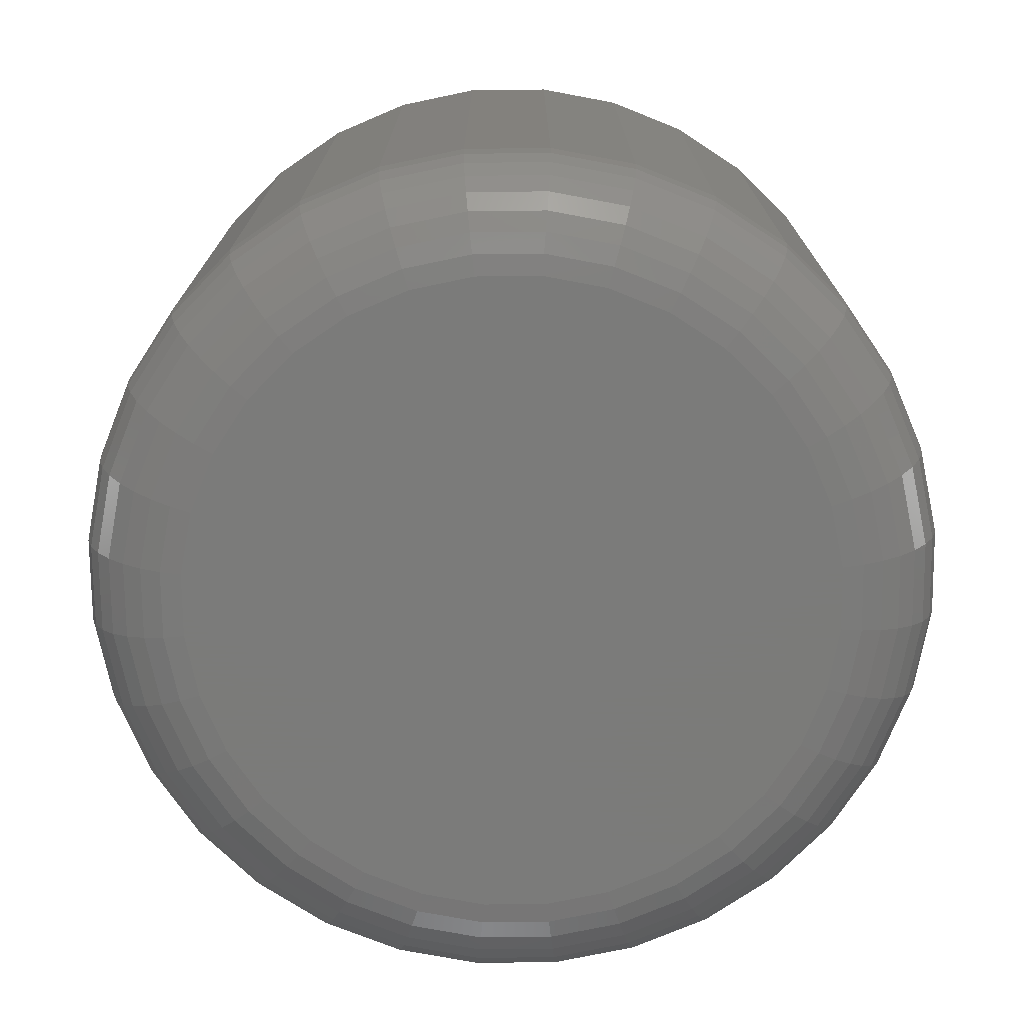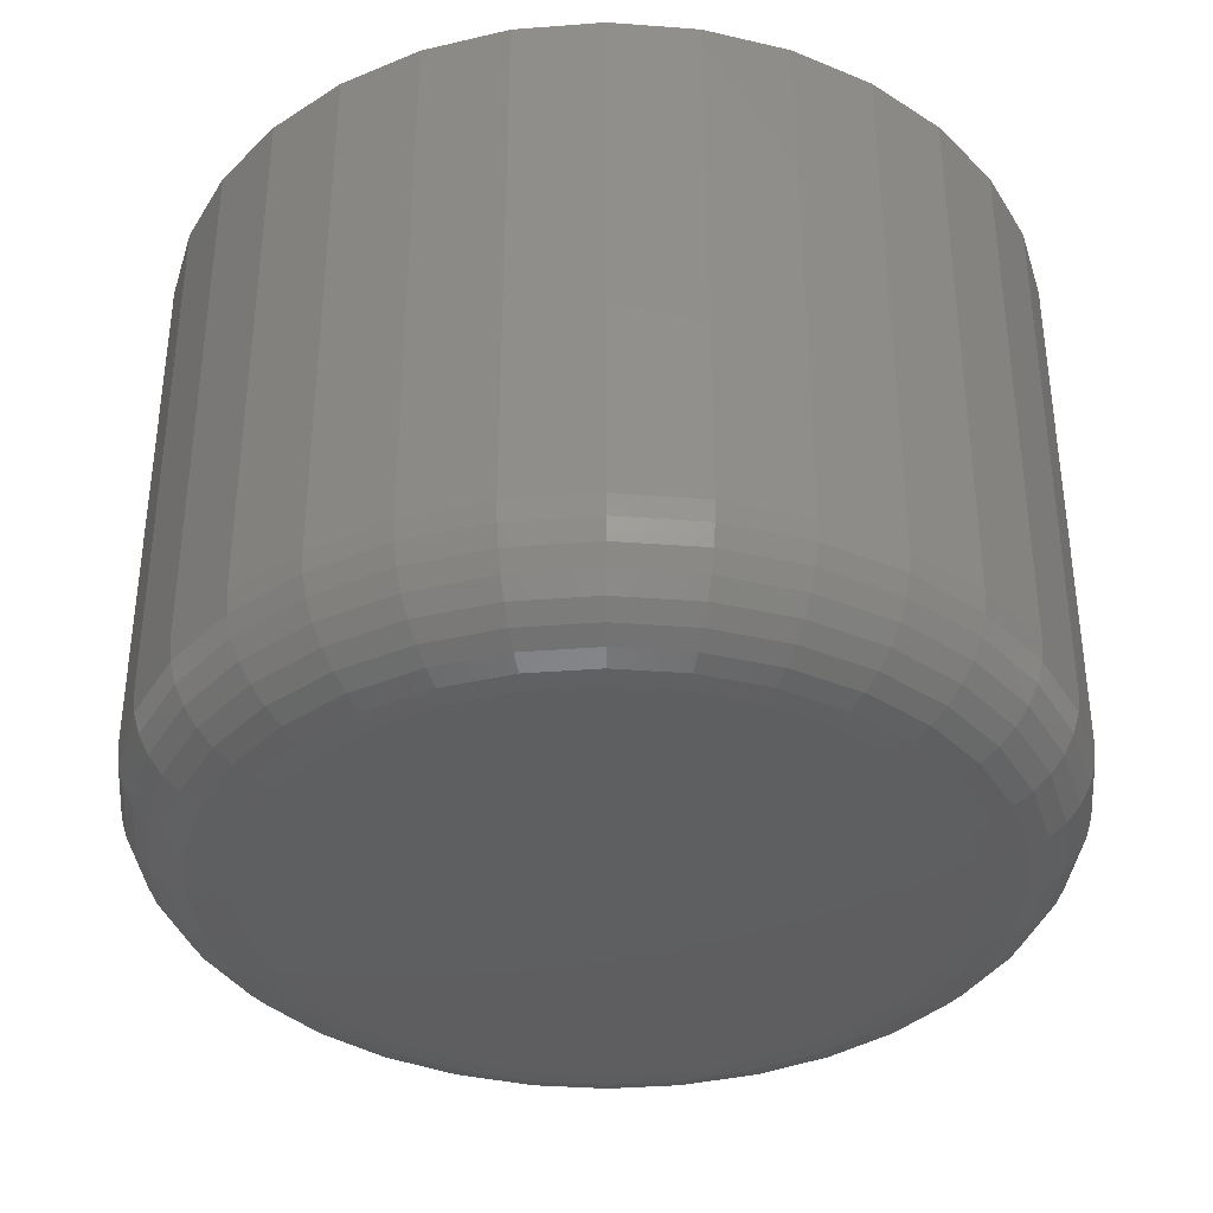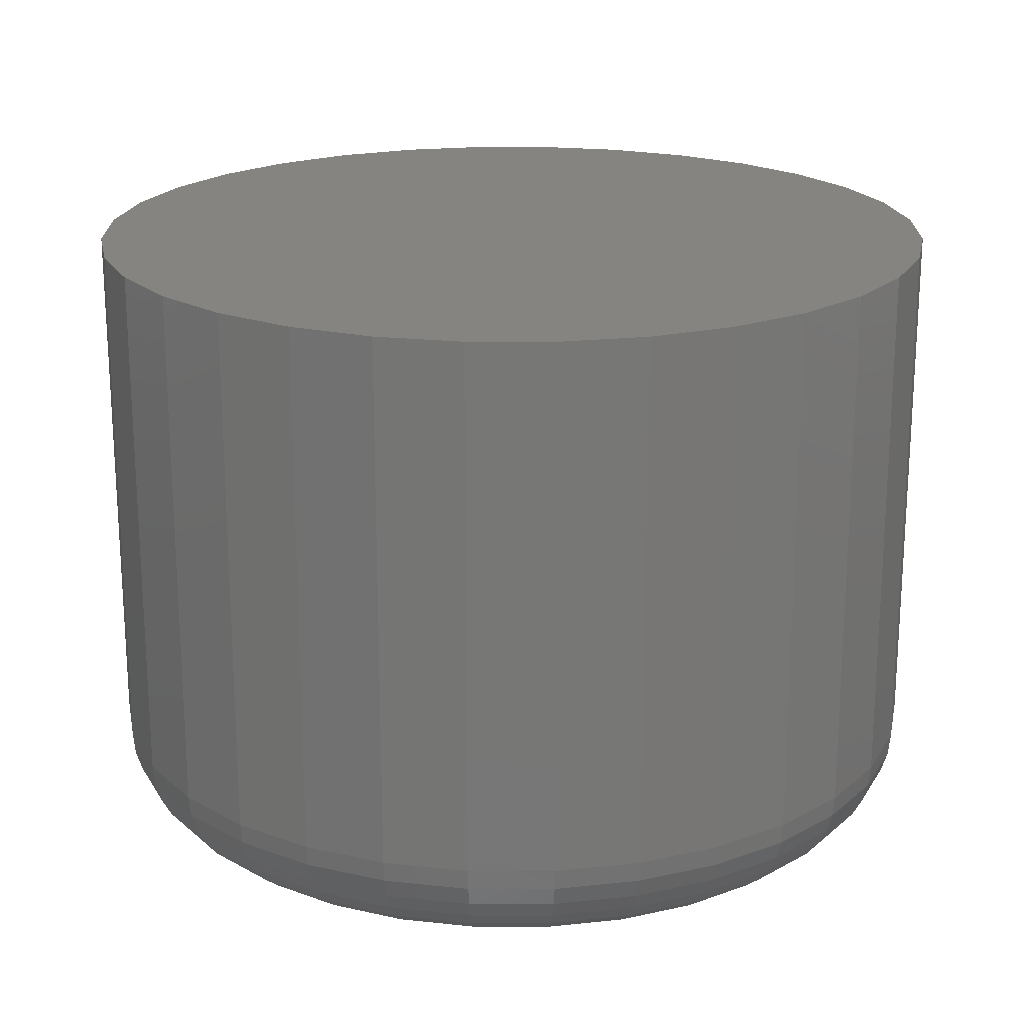
<metadata>
{"format":"stl","ext":"stl","renderer":"f3d","projection":"perspective","resolution":1024,"background":"white","views":[{"elev":-74.0,"azim":17.5,"up":"+Z"},{"elev":-36.8,"azim":-11.2,"up":"+Z"},{"elev":20.2,"azim":163.2,"up":"+Z"}]}
</metadata>
<code>
# stl→obj: 320 verts, 636 faces
v 0.6935 0.7246 0
v 0.698 0.7259 0
v 0.7026 0.7264 0
v 0.7073 0.7259 0
v 0.7117 0.7246 0
v 0.6894 0.7224 0
v 0.7158 0.7224 0
v 0.6858 0.7194 0
v 0.7194 0.7194 0
v 0.6829 0.7158 0
v 0.7224 0.7158 0
v 0.6807 0.7117 0
v 0.7246 0.7117 0
v 0.6793 0.7073 0
v 0.7259 0.7073 0
v 0.7246 0.6935 0
v 0.6807 0.6935 0
v 0.7259 0.698 0
v 0.6829 0.6894 0
v 0.7224 0.6894 0
v 0.6858 0.6858 0
v 0.7194 0.6858 0
v 0.6894 0.6829 0
v 0.7158 0.6829 0
v 0.6935 0.6807 0
v 0.7117 0.6807 0
v 0.698 0.6793 0
v 0.7026 0.6789 0
v 0.7073 0.6793 0
v 0.6793 0.698 0
v 0.6789 0.7026 0
v 0.7264 0.7026 0
v 0.7342 0.7026 0.007812
v 0.7342 0.7026 0.04688
v 0.7336 0.6965 0.007812
v 0.7336 0.6965 0.04688
v 0.7318 0.6905 0.007812
v 0.7318 0.6905 0.04688
v 0.7289 0.6851 0.007812
v 0.7289 0.6851 0.04688
v 0.725 0.6803 0.007812
v 0.725 0.6803 0.04688
v 0.7202 0.6764 0.007812
v 0.7202 0.6764 0.04688
v 0.7147 0.6735 0.007812
v 0.7147 0.6735 0.04688
v 0.7088 0.6717 0.007812
v 0.7088 0.6717 0.04688
v 0.7026 0.6711 0.007812
v 0.7026 0.6711 0.04688
v 0.6965 0.6717 0.007812
v 0.6965 0.6717 0.04688
v 0.6905 0.6735 0.007812
v 0.6905 0.6735 0.04688
v 0.6851 0.6764 0.007812
v 0.6851 0.6764 0.04688
v 0.6803 0.6803 0.007812
v 0.6803 0.6803 0.04688
v 0.6764 0.6851 0.007812
v 0.6764 0.6851 0.04688
v 0.6735 0.6905 0.007812
v 0.6735 0.6905 0.04688
v 0.6717 0.6965 0.007812
v 0.6717 0.6965 0.04688
v 0.6711 0.7026 0.007812
v 0.6711 0.7026 0.04688
v 0.6717 0.7088 0.007812
v 0.6717 0.7088 0.04688
v 0.6735 0.7147 0.007812
v 0.6735 0.7147 0.04688
v 0.6764 0.7202 0.007812
v 0.6764 0.7202 0.04688
v 0.6803 0.725 0.007812
v 0.6803 0.725 0.04688
v 0.6851 0.7289 0.007812
v 0.6851 0.7289 0.04688
v 0.6905 0.7318 0.007812
v 0.6905 0.7318 0.04688
v 0.6965 0.7336 0.007812
v 0.6965 0.7336 0.04688
v 0.7026 0.7342 0.007812
v 0.7026 0.7342 0.04688
v 0.7088 0.7336 0.007812
v 0.7088 0.7336 0.04688
v 0.7147 0.7318 0.007812
v 0.7147 0.7318 0.04688
v 0.7202 0.7289 0.007812
v 0.7202 0.7289 0.04688
v 0.725 0.725 0.007812
v 0.725 0.725 0.04688
v 0.7289 0.7202 0.007812
v 0.7289 0.7202 0.04688
v 0.7318 0.7147 0.007812
v 0.7318 0.7147 0.04688
v 0.7336 0.7088 0.007812
v 0.7336 0.7088 0.04688
v 0.7341 0.7026 0.006288
v 0.7335 0.6965 0.006288
v 0.7336 0.7026 0.004823
v 0.733 0.6966 0.004823
v 0.7329 0.7026 0.003472
v 0.7323 0.6967 0.003472
v 0.7319 0.7026 0.002288
v 0.7314 0.6969 0.002288
v 0.7307 0.7026 0.001317
v 0.7302 0.6971 0.001317
v 0.7294 0.7026 0.0005947
v 0.7289 0.6974 0.0005947
v 0.7279 0.7026 0.0001501
v 0.7274 0.6977 0.0001501
v 0.6718 0.6965 0.006288
v 0.6712 0.7026 0.006288
v 0.6722 0.6966 0.004823
v 0.6716 0.7026 0.004823
v 0.673 0.6967 0.003472
v 0.6724 0.7026 0.003472
v 0.6739 0.6969 0.002288
v 0.6733 0.7026 0.002288
v 0.6751 0.6971 0.001317
v 0.6745 0.7026 0.001317
v 0.6764 0.6974 0.0005947
v 0.6759 0.7026 0.0005947
v 0.6778 0.6977 0.0001501
v 0.6773 0.7026 0.0001501
v 0.6736 0.6906 0.006288
v 0.674 0.6908 0.004823
v 0.6747 0.6911 0.003472
v 0.6756 0.6914 0.002288
v 0.6767 0.6919 0.001317
v 0.6779 0.6924 0.0005947
v 0.6793 0.693 0.0001501
v 0.6765 0.6852 0.006288
v 0.6769 0.6854 0.004823
v 0.6775 0.6858 0.003472
v 0.6783 0.6864 0.002288
v 0.6793 0.687 0.001317
v 0.6804 0.6878 0.0005947
v 0.6816 0.6886 0.0001501
v 0.6804 0.6804 0.006288
v 0.6807 0.6807 0.004823
v 0.6812 0.6812 0.003472
v 0.6819 0.6819 0.002288
v 0.6828 0.6828 0.001317
v 0.6837 0.6837 0.0005947
v 0.6847 0.6847 0.0001501
v 0.6852 0.6765 0.006288
v 0.6854 0.6769 0.004823
v 0.6858 0.6775 0.003472
v 0.6864 0.6783 0.002288
v 0.687 0.6793 0.001317
v 0.6878 0.6804 0.0005947
v 0.6886 0.6816 0.0001501
v 0.6906 0.6736 0.006288
v 0.6908 0.674 0.004823
v 0.6911 0.6747 0.003472
v 0.6914 0.6756 0.002288
v 0.6919 0.6767 0.001317
v 0.6924 0.6779 0.0005947
v 0.693 0.6793 0.0001501
v 0.6965 0.6718 0.006288
v 0.6966 0.6722 0.004823
v 0.6967 0.673 0.003472
v 0.6969 0.6739 0.002288
v 0.6971 0.6751 0.001317
v 0.6974 0.6764 0.0005947
v 0.6977 0.6778 0.0001501
v 0.7026 0.6712 0.006288
v 0.7026 0.6716 0.004823
v 0.7026 0.6724 0.003472
v 0.7026 0.6733 0.002288
v 0.7026 0.6745 0.001317
v 0.7026 0.6759 0.0005947
v 0.7026 0.6773 0.0001501
v 0.7088 0.6718 0.006288
v 0.7087 0.6722 0.004823
v 0.7085 0.673 0.003472
v 0.7083 0.6739 0.002288
v 0.7081 0.6751 0.001317
v 0.7079 0.6764 0.0005947
v 0.7076 0.6778 0.0001501
v 0.7147 0.6736 0.006288
v 0.7145 0.674 0.004823
v 0.7142 0.6747 0.003472
v 0.7138 0.6756 0.002288
v 0.7134 0.6767 0.001317
v 0.7129 0.6779 0.0005947
v 0.7123 0.6793 0.0001501
v 0.7201 0.6765 0.006288
v 0.7198 0.6769 0.004823
v 0.7194 0.6775 0.003472
v 0.7189 0.6783 0.002288
v 0.7182 0.6793 0.001317
v 0.7175 0.6804 0.0005947
v 0.7167 0.6816 0.0001501
v 0.7249 0.6804 0.006288
v 0.7245 0.6807 0.004823
v 0.724 0.6812 0.003472
v 0.7233 0.6819 0.002288
v 0.7225 0.6828 0.001317
v 0.7216 0.6837 0.0005947
v 0.7205 0.6847 0.0001501
v 0.7288 0.6852 0.006288
v 0.7284 0.6854 0.004823
v 0.7278 0.6858 0.003472
v 0.727 0.6864 0.002288
v 0.726 0.687 0.001317
v 0.7249 0.6878 0.0005947
v 0.7237 0.6886 0.0001501
v 0.7317 0.6906 0.006288
v 0.7313 0.6908 0.004823
v 0.7306 0.6911 0.003472
v 0.7297 0.6914 0.002288
v 0.7286 0.6919 0.001317
v 0.7274 0.6924 0.0005947
v 0.726 0.693 0.0001501
v 0.6718 0.7088 0.006288
v 0.6722 0.7087 0.004823
v 0.673 0.7085 0.003472
v 0.6739 0.7083 0.002288
v 0.6751 0.7081 0.001317
v 0.6764 0.7079 0.0005947
v 0.6778 0.7076 0.0001501
v 0.7335 0.7088 0.006288
v 0.733 0.7087 0.004823
v 0.7323 0.7085 0.003472
v 0.7314 0.7083 0.002288
v 0.7302 0.7081 0.001317
v 0.7289 0.7079 0.0005947
v 0.7274 0.7076 0.0001501
v 0.7317 0.7147 0.006288
v 0.7313 0.7145 0.004823
v 0.7306 0.7142 0.003472
v 0.7297 0.7138 0.002288
v 0.7286 0.7134 0.001317
v 0.7274 0.7129 0.0005947
v 0.726 0.7123 0.0001501
v 0.7288 0.7201 0.006288
v 0.7284 0.7198 0.004823
v 0.7278 0.7194 0.003472
v 0.727 0.7189 0.002288
v 0.726 0.7182 0.001317
v 0.7249 0.7175 0.0005947
v 0.7237 0.7167 0.0001501
v 0.7249 0.7249 0.006288
v 0.7245 0.7245 0.004823
v 0.724 0.724 0.003472
v 0.7233 0.7233 0.002288
v 0.7225 0.7225 0.001317
v 0.7216 0.7216 0.0005947
v 0.7205 0.7205 0.0001501
v 0.7201 0.7288 0.006288
v 0.7198 0.7284 0.004823
v 0.7194 0.7278 0.003472
v 0.7189 0.727 0.002288
v 0.7182 0.726 0.001317
v 0.7175 0.7249 0.0005947
v 0.7167 0.7237 0.0001501
v 0.7147 0.7317 0.006288
v 0.7145 0.7313 0.004823
v 0.7142 0.7306 0.003472
v 0.7138 0.7297 0.002288
v 0.7134 0.7286 0.001317
v 0.7129 0.7274 0.0005947
v 0.7123 0.726 0.0001501
v 0.7088 0.7335 0.006288
v 0.7087 0.733 0.004823
v 0.7085 0.7323 0.003472
v 0.7083 0.7314 0.002288
v 0.7081 0.7302 0.001317
v 0.7079 0.7289 0.0005947
v 0.7076 0.7274 0.0001501
v 0.7026 0.7341 0.006288
v 0.7026 0.7336 0.004823
v 0.7026 0.7329 0.003472
v 0.7026 0.7319 0.002288
v 0.7026 0.7307 0.001317
v 0.7026 0.7294 0.0005947
v 0.7026 0.7279 0.0001501
v 0.6965 0.7335 0.006288
v 0.6966 0.733 0.004823
v 0.6967 0.7323 0.003472
v 0.6969 0.7314 0.002288
v 0.6971 0.7302 0.001317
v 0.6974 0.7289 0.0005947
v 0.6977 0.7274 0.0001501
v 0.6906 0.7317 0.006288
v 0.6908 0.7313 0.004823
v 0.6911 0.7306 0.003472
v 0.6914 0.7297 0.002288
v 0.6919 0.7286 0.001317
v 0.6924 0.7274 0.0005947
v 0.693 0.726 0.0001501
v 0.6852 0.7288 0.006288
v 0.6854 0.7284 0.004823
v 0.6858 0.7278 0.003472
v 0.6864 0.727 0.002288
v 0.687 0.726 0.001317
v 0.6878 0.7249 0.0005947
v 0.6886 0.7237 0.0001501
v 0.6804 0.7249 0.006288
v 0.6807 0.7245 0.004823
v 0.6812 0.724 0.003472
v 0.6819 0.7233 0.002288
v 0.6828 0.7225 0.001317
v 0.6837 0.7216 0.0005947
v 0.6847 0.7205 0.0001501
v 0.6765 0.7201 0.006288
v 0.6769 0.7198 0.004823
v 0.6775 0.7194 0.003472
v 0.6783 0.7189 0.002288
v 0.6793 0.7182 0.001317
v 0.6804 0.7175 0.0005947
v 0.6816 0.7167 0.0001501
v 0.6736 0.7147 0.006288
v 0.674 0.7145 0.004823
v 0.6747 0.7142 0.003472
v 0.6756 0.7138 0.002288
v 0.6767 0.7134 0.001317
v 0.6779 0.7129 0.0005947
v 0.6793 0.7123 0.0001501
f 1 2 3
f 1 3 4
f 5 1 4
f 6 1 5
f 7 6 5
f 8 6 7
f 9 8 7
f 10 8 9
f 11 10 9
f 12 10 11
f 13 12 11
f 14 12 13
f 15 14 13
f 16 17 18
f 19 17 16
f 20 19 16
f 21 19 20
f 22 21 20
f 23 21 22
f 24 23 22
f 25 23 24
f 26 25 24
f 27 25 26
f 28 27 26
f 29 28 26
f 17 30 18
f 18 30 31
f 18 31 32
f 32 31 14
f 32 14 15
f 33 34 35
f 35 34 36
f 35 36 37
f 37 36 38
f 37 38 39
f 39 38 40
f 39 40 41
f 41 40 42
f 41 42 43
f 43 42 44
f 43 44 45
f 45 44 46
f 45 46 47
f 47 46 48
f 47 48 49
f 49 48 50
f 49 50 51
f 51 50 52
f 51 52 53
f 53 52 54
f 53 54 55
f 55 54 56
f 55 56 57
f 57 56 58
f 57 58 59
f 59 58 60
f 59 60 61
f 61 60 62
f 61 62 63
f 63 62 64
f 63 64 65
f 65 64 66
f 65 66 67
f 67 66 68
f 67 68 69
f 69 68 70
f 69 70 71
f 71 70 72
f 71 72 73
f 73 72 74
f 73 74 75
f 75 74 76
f 75 76 77
f 77 76 78
f 77 78 79
f 79 78 80
f 79 80 81
f 81 80 82
f 81 82 83
f 83 82 84
f 83 84 85
f 85 84 86
f 85 86 87
f 87 86 88
f 87 88 89
f 89 88 90
f 89 90 91
f 91 90 92
f 91 92 93
f 93 92 94
f 93 94 95
f 95 94 96
f 95 96 33
f 33 96 34
f 33 35 97
f 97 35 98
f 97 98 99
f 99 98 100
f 99 100 101
f 101 100 102
f 101 102 103
f 103 102 104
f 103 104 105
f 105 104 106
f 105 106 107
f 107 106 108
f 107 108 109
f 109 108 110
f 109 110 32
f 32 110 18
f 63 65 111
f 111 65 112
f 111 112 113
f 113 112 114
f 113 114 115
f 115 114 116
f 115 116 117
f 117 116 118
f 117 118 119
f 119 118 120
f 119 120 121
f 121 120 122
f 121 122 123
f 123 122 124
f 123 124 30
f 30 124 31
f 61 63 125
f 125 63 111
f 125 111 126
f 126 111 113
f 126 113 127
f 127 113 115
f 127 115 128
f 128 115 117
f 128 117 129
f 129 117 119
f 129 119 130
f 130 119 121
f 130 121 131
f 131 121 123
f 131 123 17
f 17 123 30
f 59 61 132
f 132 61 125
f 132 125 133
f 133 125 126
f 133 126 134
f 134 126 127
f 134 127 135
f 135 127 128
f 135 128 136
f 136 128 129
f 136 129 137
f 137 129 130
f 137 130 138
f 138 130 131
f 138 131 19
f 19 131 17
f 57 59 139
f 139 59 132
f 139 132 140
f 140 132 133
f 140 133 141
f 141 133 134
f 141 134 142
f 142 134 135
f 142 135 143
f 143 135 136
f 143 136 144
f 144 136 137
f 144 137 145
f 145 137 138
f 145 138 21
f 21 138 19
f 55 57 146
f 146 57 139
f 146 139 147
f 147 139 140
f 147 140 148
f 148 140 141
f 148 141 149
f 149 141 142
f 149 142 150
f 150 142 143
f 150 143 151
f 151 143 144
f 151 144 152
f 152 144 145
f 152 145 23
f 23 145 21
f 53 55 153
f 153 55 146
f 153 146 154
f 154 146 147
f 154 147 155
f 155 147 148
f 155 148 156
f 156 148 149
f 156 149 157
f 157 149 150
f 157 150 158
f 158 150 151
f 158 151 159
f 159 151 152
f 159 152 25
f 25 152 23
f 51 53 160
f 160 53 153
f 160 153 161
f 161 153 154
f 161 154 162
f 162 154 155
f 162 155 163
f 163 155 156
f 163 156 164
f 164 156 157
f 164 157 165
f 165 157 158
f 165 158 166
f 166 158 159
f 166 159 27
f 27 159 25
f 49 51 167
f 167 51 160
f 167 160 168
f 168 160 161
f 168 161 169
f 169 161 162
f 169 162 170
f 170 162 163
f 170 163 171
f 171 163 164
f 171 164 172
f 172 164 165
f 172 165 173
f 173 165 166
f 173 166 28
f 28 166 27
f 47 49 174
f 174 49 167
f 174 167 175
f 175 167 168
f 175 168 176
f 176 168 169
f 176 169 177
f 177 169 170
f 177 170 178
f 178 170 171
f 178 171 179
f 179 171 172
f 179 172 180
f 180 172 173
f 180 173 29
f 29 173 28
f 45 47 181
f 181 47 174
f 181 174 182
f 182 174 175
f 182 175 183
f 183 175 176
f 183 176 184
f 184 176 177
f 184 177 185
f 185 177 178
f 185 178 186
f 186 178 179
f 186 179 187
f 187 179 180
f 187 180 26
f 26 180 29
f 43 45 188
f 188 45 181
f 188 181 189
f 189 181 182
f 189 182 190
f 190 182 183
f 190 183 191
f 191 183 184
f 191 184 192
f 192 184 185
f 192 185 193
f 193 185 186
f 193 186 194
f 194 186 187
f 194 187 24
f 24 187 26
f 41 43 195
f 195 43 188
f 195 188 196
f 196 188 189
f 196 189 197
f 197 189 190
f 197 190 198
f 198 190 191
f 198 191 199
f 199 191 192
f 199 192 200
f 200 192 193
f 200 193 201
f 201 193 194
f 201 194 22
f 22 194 24
f 39 41 202
f 202 41 195
f 202 195 203
f 203 195 196
f 203 196 204
f 204 196 197
f 204 197 205
f 205 197 198
f 205 198 206
f 206 198 199
f 206 199 207
f 207 199 200
f 207 200 208
f 208 200 201
f 208 201 20
f 20 201 22
f 37 39 209
f 209 39 202
f 209 202 210
f 210 202 203
f 210 203 211
f 211 203 204
f 211 204 212
f 212 204 205
f 212 205 213
f 213 205 206
f 213 206 214
f 214 206 207
f 214 207 215
f 215 207 208
f 215 208 16
f 16 208 20
f 35 37 98
f 98 37 209
f 98 209 100
f 100 209 210
f 100 210 102
f 102 210 211
f 102 211 104
f 104 211 212
f 104 212 106
f 106 212 213
f 106 213 108
f 108 213 214
f 108 214 110
f 110 214 215
f 110 215 18
f 18 215 16
f 65 67 112
f 112 67 216
f 112 216 114
f 114 216 217
f 114 217 116
f 116 217 218
f 116 218 118
f 118 218 219
f 118 219 120
f 120 219 220
f 120 220 122
f 122 220 221
f 122 221 124
f 124 221 222
f 124 222 31
f 31 222 14
f 95 33 223
f 223 33 97
f 223 97 224
f 224 97 99
f 224 99 225
f 225 99 101
f 225 101 226
f 226 101 103
f 226 103 227
f 227 103 105
f 227 105 228
f 228 105 107
f 228 107 229
f 229 107 109
f 229 109 15
f 15 109 32
f 93 95 230
f 230 95 223
f 230 223 231
f 231 223 224
f 231 224 232
f 232 224 225
f 232 225 233
f 233 225 226
f 233 226 234
f 234 226 227
f 234 227 235
f 235 227 228
f 235 228 236
f 236 228 229
f 236 229 13
f 13 229 15
f 91 93 237
f 237 93 230
f 237 230 238
f 238 230 231
f 238 231 239
f 239 231 232
f 239 232 240
f 240 232 233
f 240 233 241
f 241 233 234
f 241 234 242
f 242 234 235
f 242 235 243
f 243 235 236
f 243 236 11
f 11 236 13
f 89 91 244
f 244 91 237
f 244 237 245
f 245 237 238
f 245 238 246
f 246 238 239
f 246 239 247
f 247 239 240
f 247 240 248
f 248 240 241
f 248 241 249
f 249 241 242
f 249 242 250
f 250 242 243
f 250 243 9
f 9 243 11
f 87 89 251
f 251 89 244
f 251 244 252
f 252 244 245
f 252 245 253
f 253 245 246
f 253 246 254
f 254 246 247
f 254 247 255
f 255 247 248
f 255 248 256
f 256 248 249
f 256 249 257
f 257 249 250
f 257 250 7
f 7 250 9
f 85 87 258
f 258 87 251
f 258 251 259
f 259 251 252
f 259 252 260
f 260 252 253
f 260 253 261
f 261 253 254
f 261 254 262
f 262 254 255
f 262 255 263
f 263 255 256
f 263 256 264
f 264 256 257
f 264 257 5
f 5 257 7
f 83 85 265
f 265 85 258
f 265 258 266
f 266 258 259
f 266 259 267
f 267 259 260
f 267 260 268
f 268 260 261
f 268 261 269
f 269 261 262
f 269 262 270
f 270 262 263
f 270 263 271
f 271 263 264
f 271 264 4
f 4 264 5
f 81 83 272
f 272 83 265
f 272 265 273
f 273 265 266
f 273 266 274
f 274 266 267
f 274 267 275
f 275 267 268
f 275 268 276
f 276 268 269
f 276 269 277
f 277 269 270
f 277 270 278
f 278 270 271
f 278 271 3
f 3 271 4
f 79 81 279
f 279 81 272
f 279 272 280
f 280 272 273
f 280 273 281
f 281 273 274
f 281 274 282
f 282 274 275
f 282 275 283
f 283 275 276
f 283 276 284
f 284 276 277
f 284 277 285
f 285 277 278
f 285 278 2
f 2 278 3
f 77 79 286
f 286 79 279
f 286 279 287
f 287 279 280
f 287 280 288
f 288 280 281
f 288 281 289
f 289 281 282
f 289 282 290
f 290 282 283
f 290 283 291
f 291 283 284
f 291 284 292
f 292 284 285
f 292 285 1
f 1 285 2
f 75 77 293
f 293 77 286
f 293 286 294
f 294 286 287
f 294 287 295
f 295 287 288
f 295 288 296
f 296 288 289
f 296 289 297
f 297 289 290
f 297 290 298
f 298 290 291
f 298 291 299
f 299 291 292
f 299 292 6
f 6 292 1
f 73 75 300
f 300 75 293
f 300 293 301
f 301 293 294
f 301 294 302
f 302 294 295
f 302 295 303
f 303 295 296
f 303 296 304
f 304 296 297
f 304 297 305
f 305 297 298
f 305 298 306
f 306 298 299
f 306 299 8
f 8 299 6
f 71 73 307
f 307 73 300
f 307 300 308
f 308 300 301
f 308 301 309
f 309 301 302
f 309 302 310
f 310 302 303
f 310 303 311
f 311 303 304
f 311 304 312
f 312 304 305
f 312 305 313
f 313 305 306
f 313 306 10
f 10 306 8
f 69 71 314
f 314 71 307
f 314 307 315
f 315 307 308
f 315 308 316
f 316 308 309
f 316 309 317
f 317 309 310
f 317 310 318
f 318 310 311
f 318 311 319
f 319 311 312
f 319 312 320
f 320 312 313
f 320 313 12
f 12 313 10
f 67 69 216
f 216 69 314
f 216 314 217
f 217 314 315
f 217 315 218
f 218 315 316
f 218 316 219
f 219 316 317
f 219 317 220
f 220 317 318
f 220 318 221
f 221 318 319
f 221 319 222
f 222 319 320
f 222 320 14
f 14 320 12
f 82 80 78
f 84 82 78
f 84 78 86
f 86 78 76
f 86 76 88
f 88 76 74
f 88 74 90
f 90 74 72
f 90 72 92
f 92 72 70
f 92 70 94
f 94 70 68
f 94 68 96
f 36 62 38
f 38 62 60
f 38 60 40
f 40 60 58
f 40 58 42
f 42 58 56
f 42 56 44
f 44 56 54
f 44 54 46
f 46 54 52
f 46 52 50
f 46 50 48
f 96 68 34
f 34 68 66
f 34 66 36
f 36 66 64
f 36 64 62

</code>
